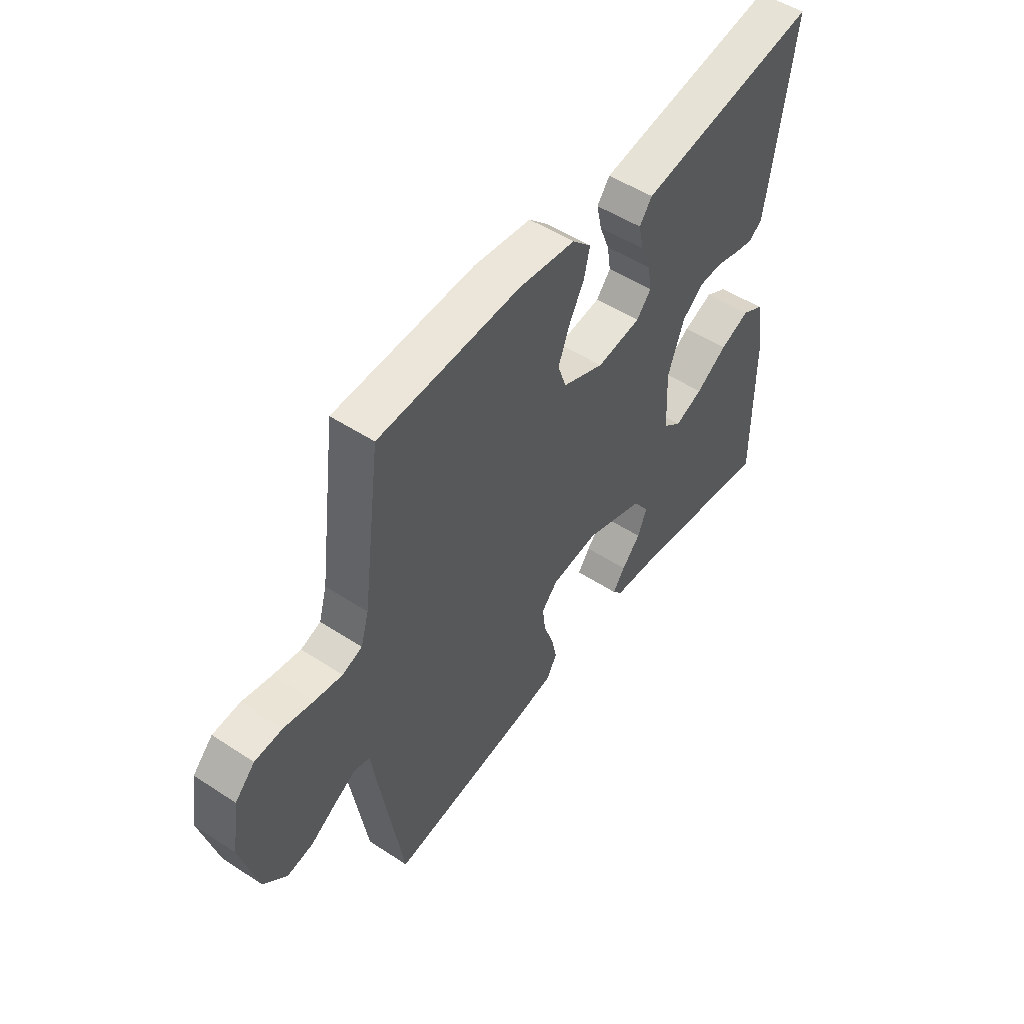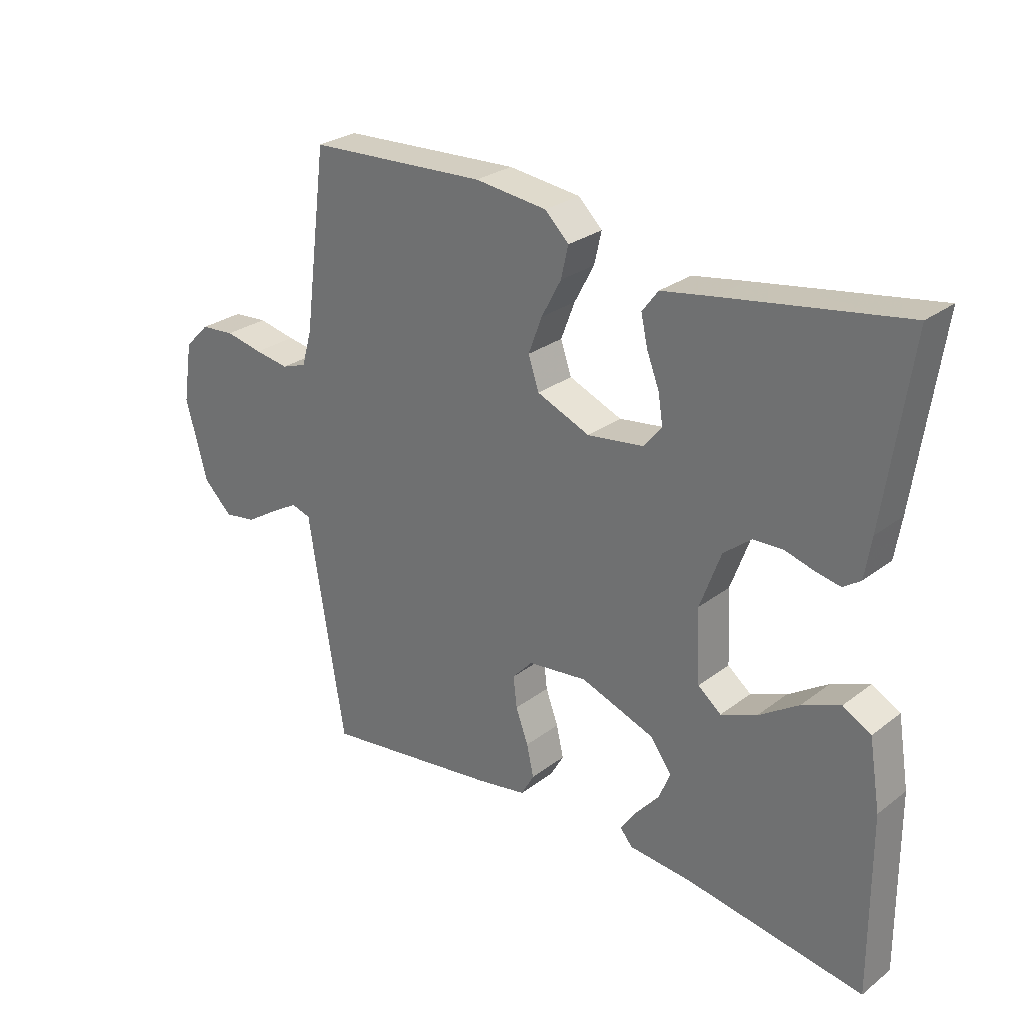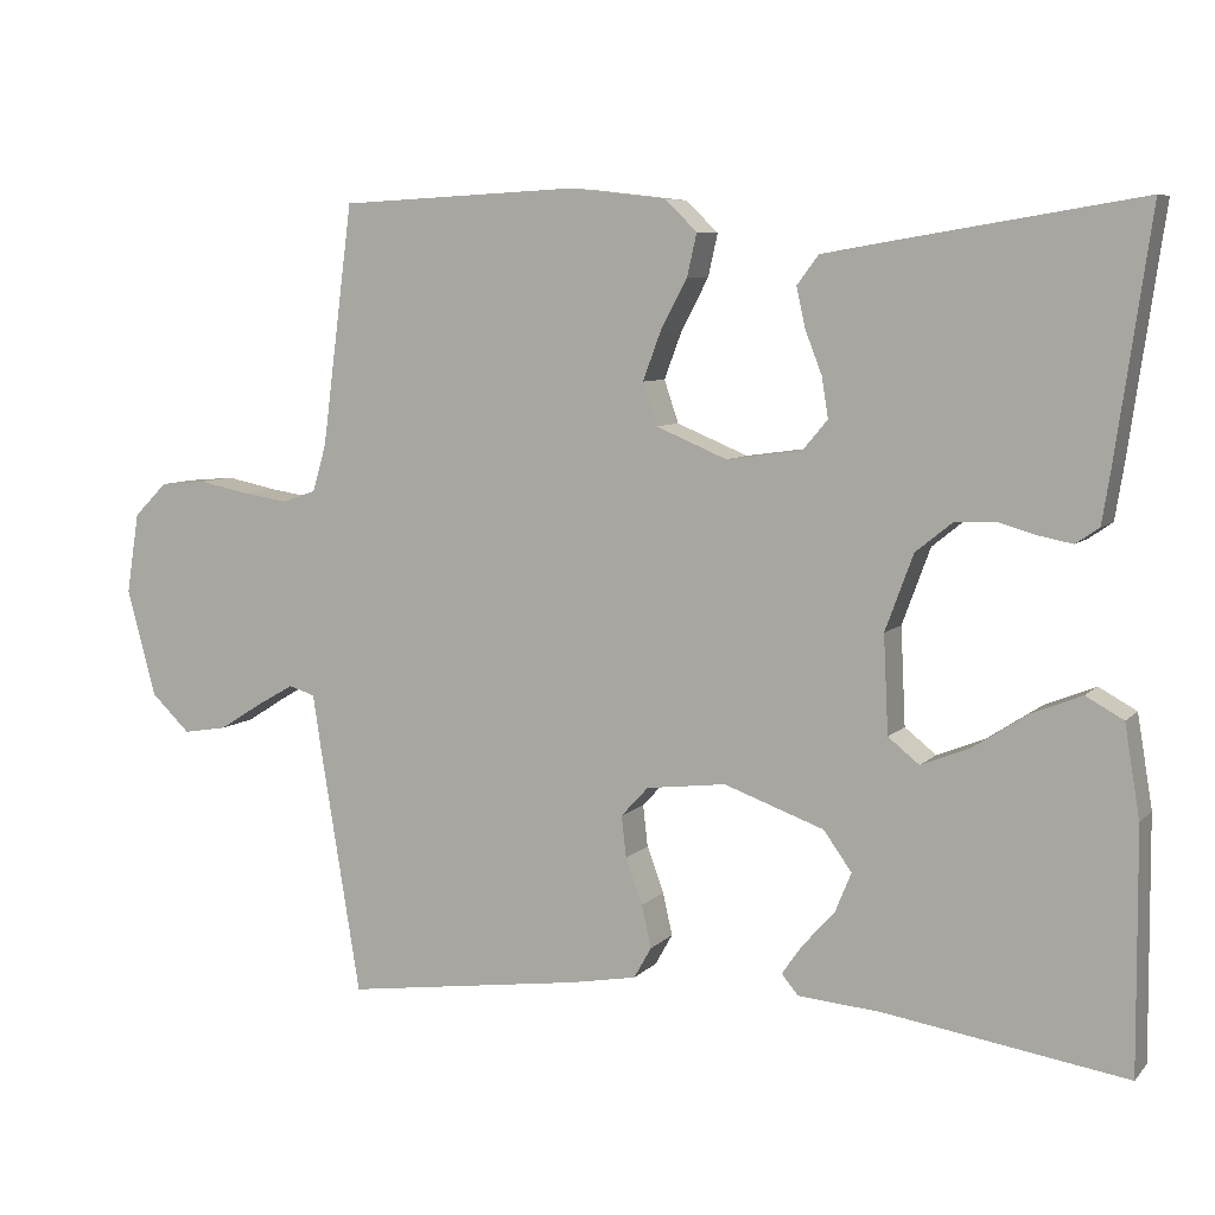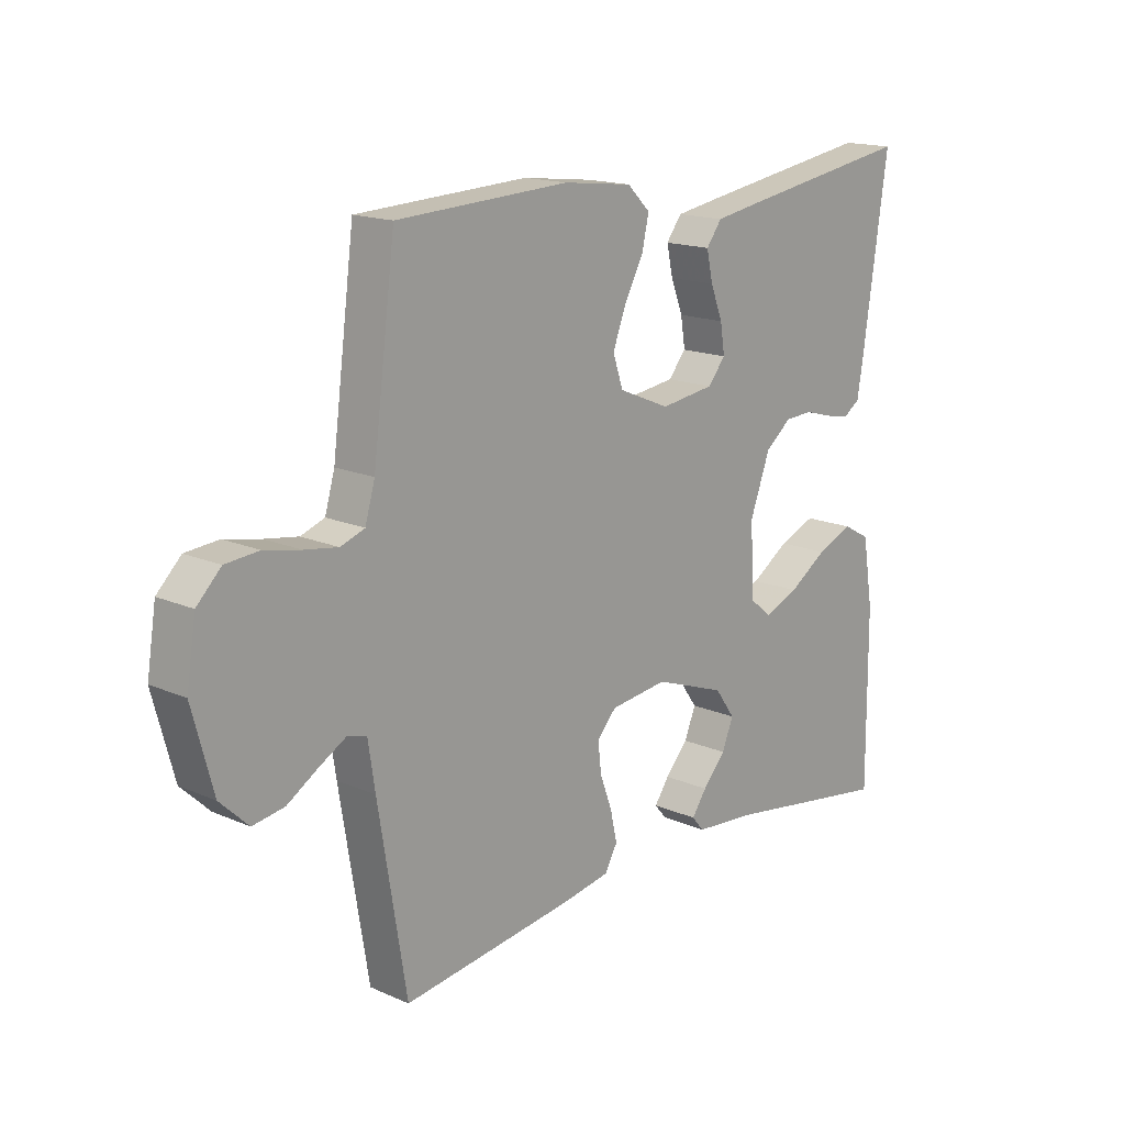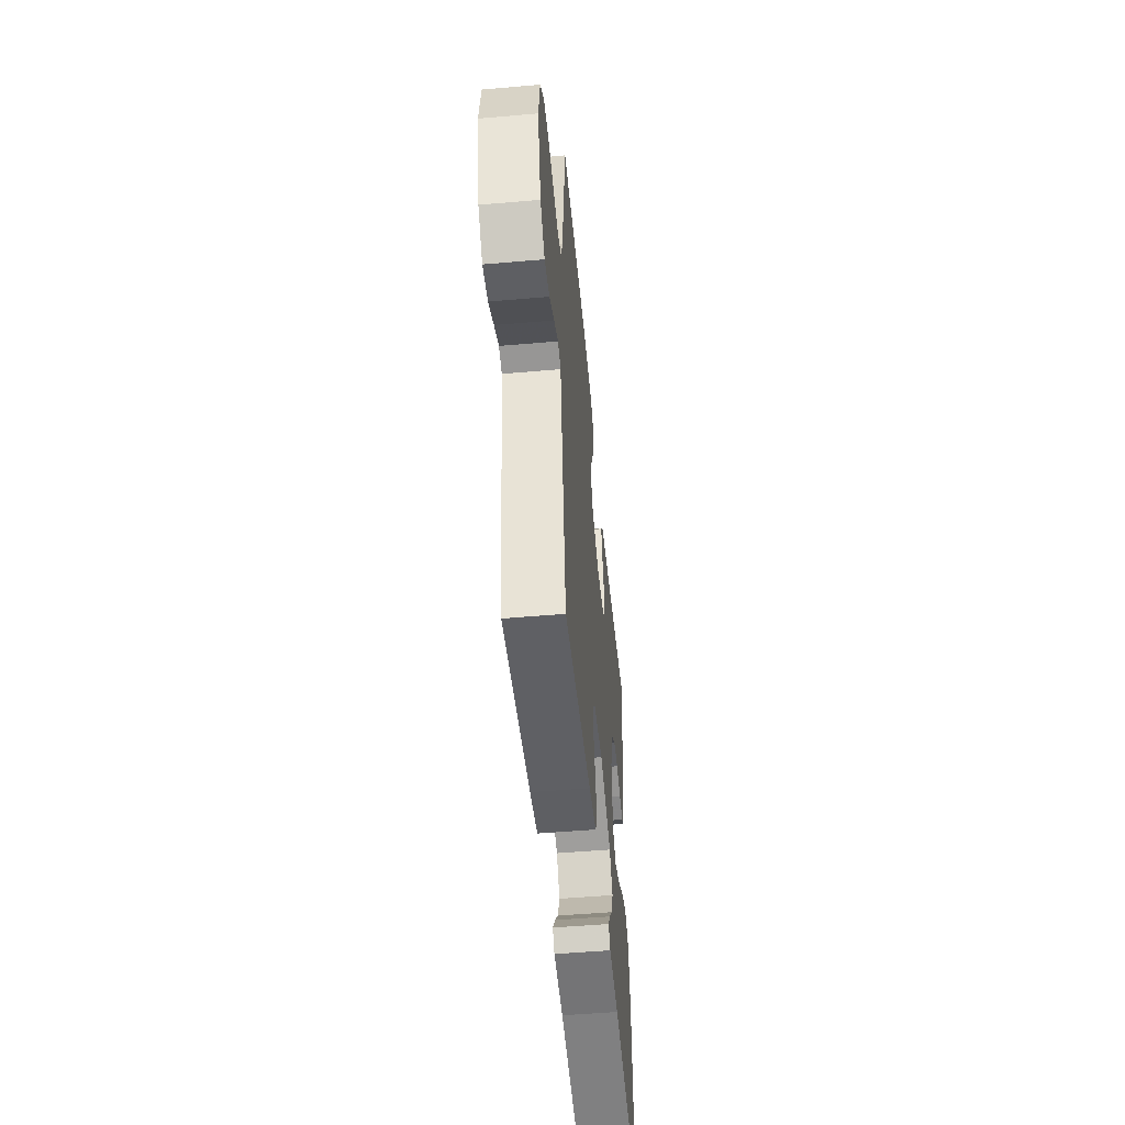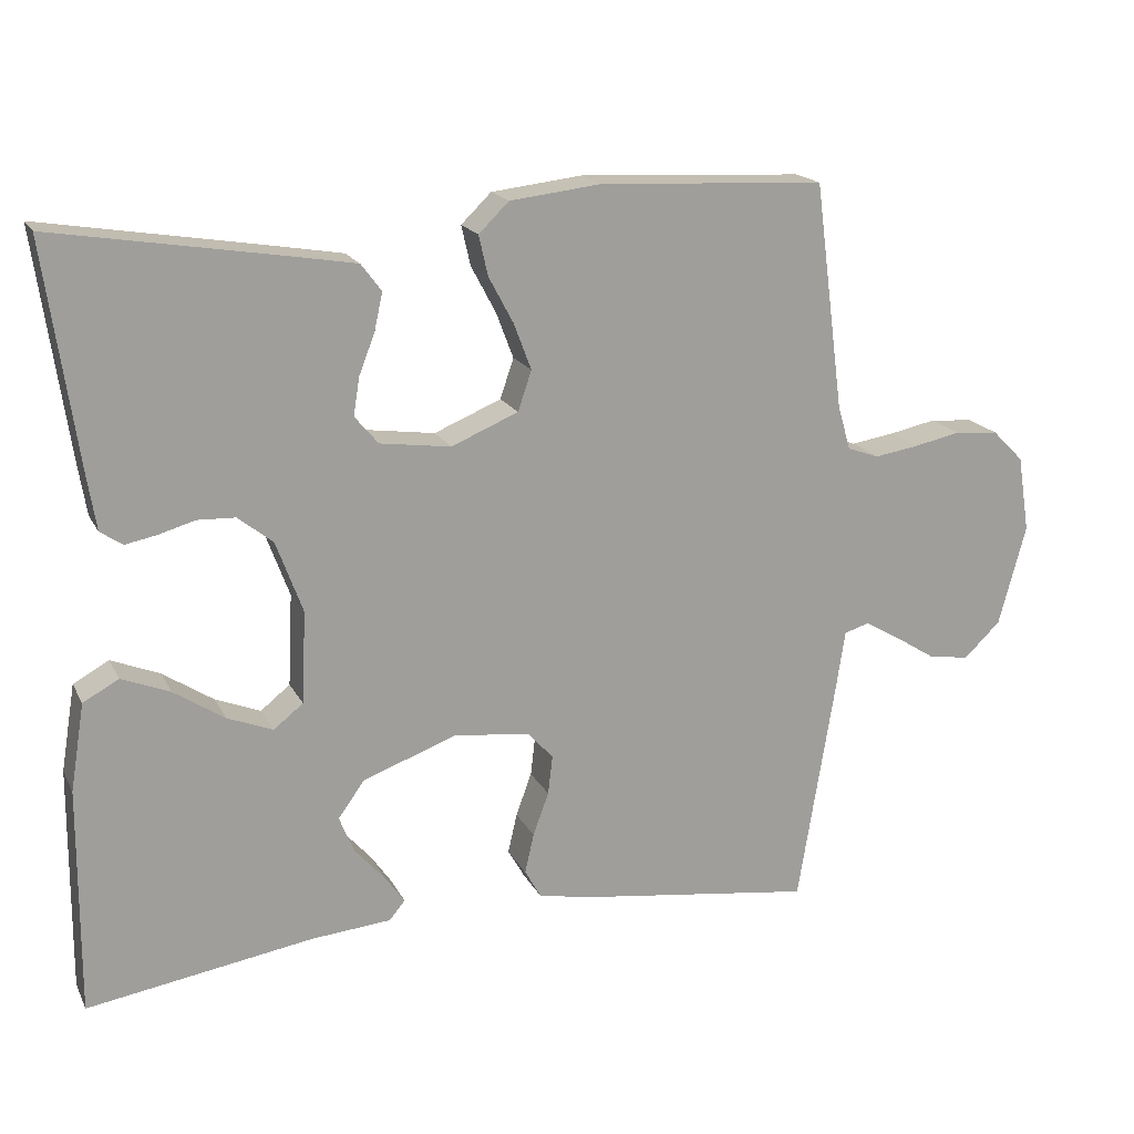
<metadata>
{"format":"obj","ext":"obj","renderer":"f3d","projection":"perspective","resolution":1024,"background":"white","views":[{"elev":50.9,"azim":-54.5,"up":"+Z"},{"elev":27.4,"azim":40.9,"up":"+Z"},{"elev":7.2,"azim":22.9,"up":"+Z"},{"elev":16.2,"azim":-48.0,"up":"+Z"},{"elev":-51.4,"azim":-84.6,"up":"+Z"},{"elev":18.1,"azim":159.9,"up":"+Z"}]}
</metadata>
<code>
v 0.5 0.07 -0.5
v 0.2 0.07 -0.453
v 0.095 0.07 -0.444
v 0.074 0.07 -0.419
v 0.1 0.07 -0.382
v 0.14 0.07 -0.337
v 0.16 0.07 -0.288
v 0.125 0.07 -0.239
v 0 0.07 -0.194
v -0.1 0.07 -0.206
v -0.134 0.07 -0.243
v -0.128 0.07 -0.295
v -0.107 0.07 -0.352
v -0.095 0.07 -0.405
v -0.117 0.07 -0.444
v -0.2 0.07 -0.459
v -0.5 0.07 -0.5
v -0.549 0.07 -0.2
v -0.561 0.07 -0.121
v -0.594 0.07 -0.111
v -0.641 0.07 -0.138
v -0.695 0.07 -0.172
v -0.75 0.07 -0.181
v -0.799 0.07 -0.134
v -0.835 0.07 0
v -0.819 0.07 0.101
v -0.777 0.07 0.143
v -0.719 0.07 0.148
v -0.656 0.07 0.135
v -0.598 0.07 0.126
v -0.556 0.07 0.141
v -0.539 0.07 0.2
v -0.5 0.07 0.5
v -0.2 0.07 0.515
v -0.079 0.07 0.501
v -0.039 0.07 0.462
v -0.051 0.07 0.409
v -0.084 0.07 0.347
v -0.107 0.07 0.286
v -0.089 0.07 0.233
v 0 0.07 0.196
v 0.094 0.07 0.209
v 0.125 0.07 0.246
v 0.117 0.07 0.296
v 0.096 0.07 0.35
v 0.085 0.07 0.4
v 0.112 0.07 0.436
v 0.2 0.07 0.451
v 0.5 0.07 0.5
v 0.457 0.07 0.2
v 0.446 0.07 0.132
v 0.417 0.07 0.112
v 0.376 0.07 0.12
v 0.327 0.07 0.134
v 0.277 0.07 0.132
v 0.231 0.07 0.095
v 0.196 0.07 0
v 0.202 0.07 -0.122
v 0.241 0.07 -0.153
v 0.301 0.07 -0.129
v 0.368 0.07 -0.085
v 0.432 0.07 -0.059
v 0.479 0.07 -0.085
v 0.498 0.07 -0.2
v 0.5 0 -0.5
v 0.2 0 -0.453
v 0.095 0 -0.444
v 0.074 0 -0.419
v 0.1 0 -0.382
v 0.14 0 -0.337
v 0.16 0 -0.288
v 0.125 0 -0.239
v 0 0 -0.194
v -0.1 0 -0.206
v -0.134 0 -0.243
v -0.128 0 -0.295
v -0.107 0 -0.352
v -0.095 0 -0.405
v -0.117 0 -0.444
v -0.2 0 -0.459
v -0.5 0 -0.5
v -0.549 0 -0.2
v -0.561 0 -0.121
v -0.594 0 -0.111
v -0.641 0 -0.138
v -0.695 0 -0.172
v -0.75 0 -0.181
v -0.799 0 -0.134
v -0.835 0 0
v -0.819 0 0.101
v -0.777 0 0.143
v -0.719 0 0.148
v -0.656 0 0.135
v -0.598 0 0.126
v -0.556 0 0.141
v -0.539 0 0.2
v -0.5 0 0.5
v -0.2 0 0.515
v -0.079 0 0.501
v -0.039 0 0.462
v -0.051 0 0.409
v -0.084 0 0.347
v -0.107 0 0.286
v -0.089 0 0.233
v 0 0 0.196
v 0.094 0 0.209
v 0.125 0 0.246
v 0.117 0 0.296
v 0.096 0 0.35
v 0.085 0 0.4
v 0.112 0 0.436
v 0.2 0 0.451
v 0.5 0 0.5
v 0.457 0 0.2
v 0.446 0 0.132
v 0.417 0 0.112
v 0.376 0 0.12
v 0.327 0 0.134
v 0.277 0 0.132
v 0.231 0 0.095
v 0.196 0 0
v 0.202 0 -0.122
v 0.241 0 -0.153
v 0.301 0 -0.129
v 0.368 0 -0.085
v 0.432 0 -0.059
v 0.479 0 -0.085
v 0.498 0 -0.2
f 64 1 2
f 63 64 2
f 62 63 2
f 61 62 2
f 60 61 2
f 59 60 2 3
f 52 53 54
f 51 52 54
f 50 51 54
f 49 50 54
f 48 49 54
f 47 48 54
f 46 47 54
f 45 46 54
f 44 45 54
f 43 44 54 55
f 42 43 55 56
f 36 37 38
f 35 36 38
f 34 35 38
f 33 34 38
f 32 33 38
f 31 32 38 39
f 30 31 39 40
f 27 28 29
f 26 27 29
f 25 26 29
f 24 25 29
f 23 24 29
f 22 23 29
f 21 22 29
f 20 21 29 30
f 30 40 41
f 20 30 41
f 19 20 41
f 17 18 19
f 16 17 19
f 15 16 19
f 14 15 19
f 13 14 19
f 12 13 19
f 3 4 5 6
f 59 3 6
f 59 6 7
f 58 59 7 8
f 57 58 8 9
f 56 57 9 10
f 42 56 10
f 41 42 10 11
f 19 41 11
f 11 12 19
f 66 65 128
f 66 128 127
f 66 127 126
f 66 126 125
f 66 125 124
f 67 66 124 123
f 118 117 116
f 118 116 115
f 118 115 114
f 118 114 113
f 118 113 112
f 118 112 111
f 118 111 110
f 118 110 109
f 118 109 108
f 119 118 108 107
f 120 119 107 106
f 102 101 100
f 102 100 99
f 102 99 98
f 102 98 97
f 102 97 96
f 103 102 96 95
f 104 103 95 94
f 93 92 91
f 93 91 90
f 93 90 89
f 93 89 88
f 93 88 87
f 93 87 86
f 93 86 85
f 94 93 85 84
f 105 104 94
f 105 94 84
f 105 84 83
f 83 82 81
f 83 81 80
f 83 80 79
f 83 79 78
f 83 78 77
f 83 77 76
f 70 69 68 67
f 70 67 123
f 71 70 123
f 72 71 123 122
f 73 72 122 121
f 74 73 121 120
f 74 120 106
f 75 74 106 105
f 75 105 83
f 83 76 75
f 1 65 66 2
f 2 66 67 3
f 3 67 68 4
f 4 68 69 5
f 5 69 70 6
f 6 70 71 7
f 7 71 72 8
f 8 72 73 9
f 9 73 74 10
f 10 74 75 11
f 11 75 76 12
f 12 76 77 13
f 13 77 78 14
f 14 78 79 15
f 15 79 80 16
f 16 80 81 17
f 17 81 82 18
f 18 82 83 19
f 19 83 84 20
f 20 84 85 21
f 21 85 86 22
f 22 86 87 23
f 23 87 88 24
f 24 88 89 25
f 25 89 90 26
f 26 90 91 27
f 27 91 92 28
f 28 92 93 29
f 29 93 94 30
f 30 94 95 31
f 31 95 96 32
f 32 96 97 33
f 33 97 98 34
f 34 98 99 35
f 35 99 100 36
f 36 100 101 37
f 37 101 102 38
f 38 102 103 39
f 39 103 104 40
f 40 104 105 41
f 41 105 106 42
f 42 106 107 43
f 43 107 108 44
f 44 108 109 45
f 45 109 110 46
f 46 110 111 47
f 47 111 112 48
f 48 112 113 49
f 49 113 114 50
f 50 114 115 51
f 51 115 116 52
f 52 116 117 53
f 53 117 118 54
f 54 118 119 55
f 55 119 120 56
f 56 120 121 57
f 57 121 122 58
f 58 122 123 59
f 59 123 124 60
f 60 124 125 61
f 61 125 126 62
f 62 126 127 63
f 63 127 128 64
f 64 128 65 1

</code>
